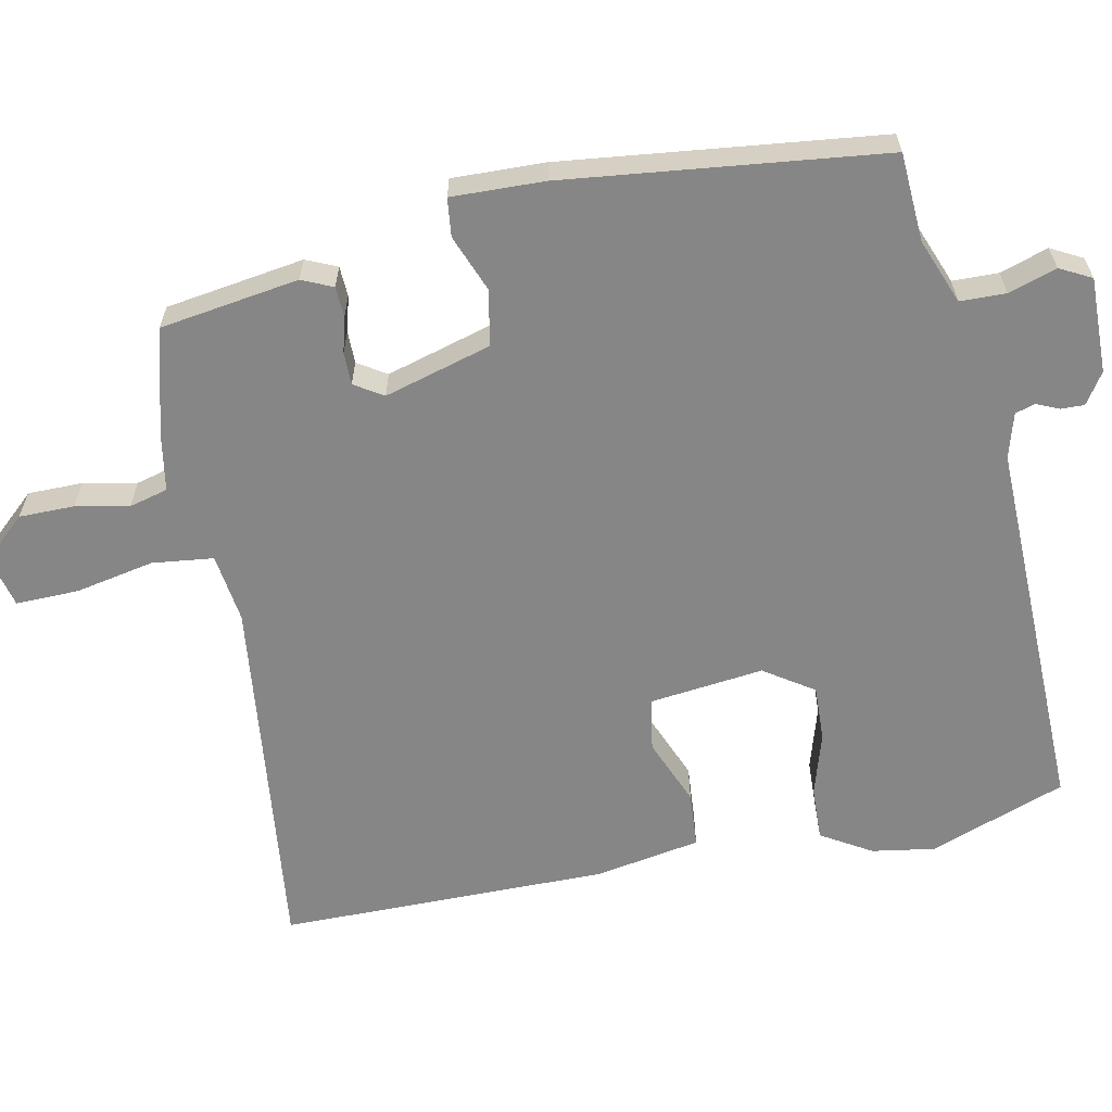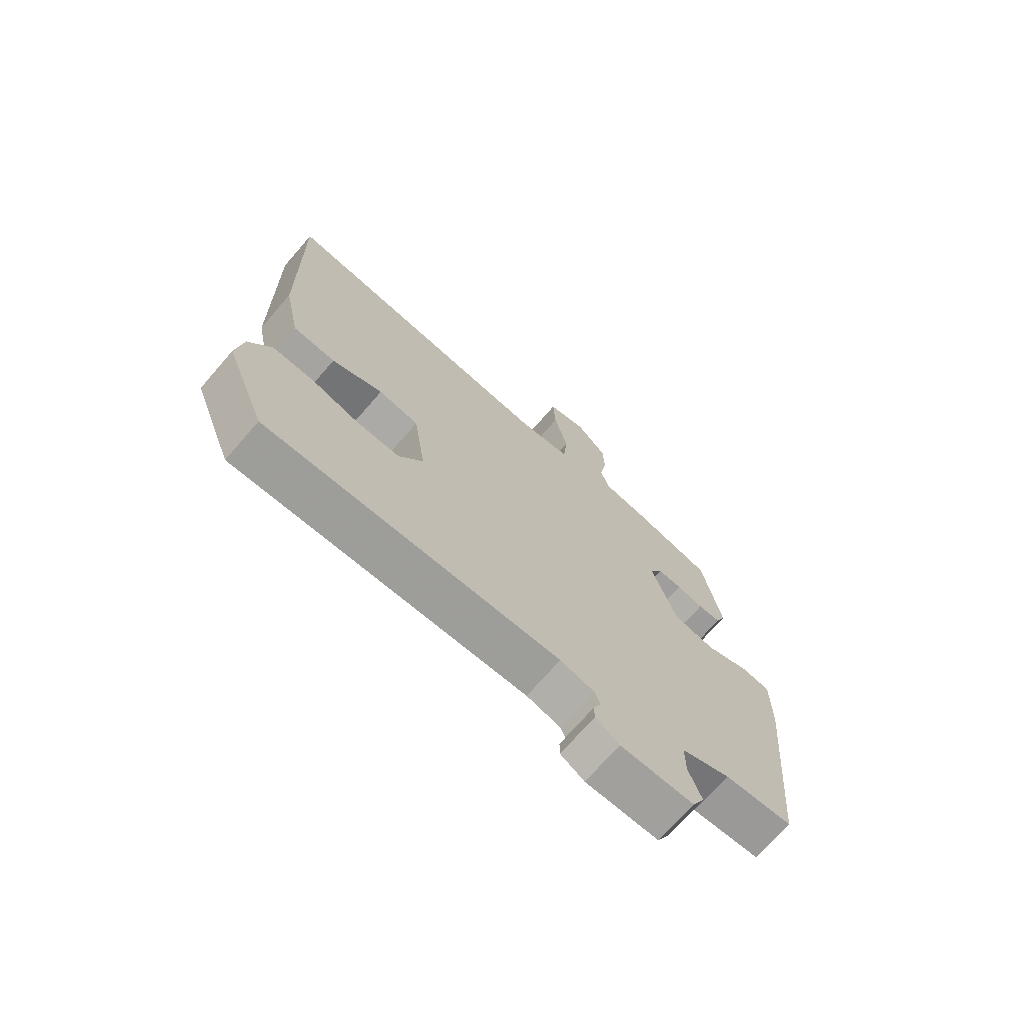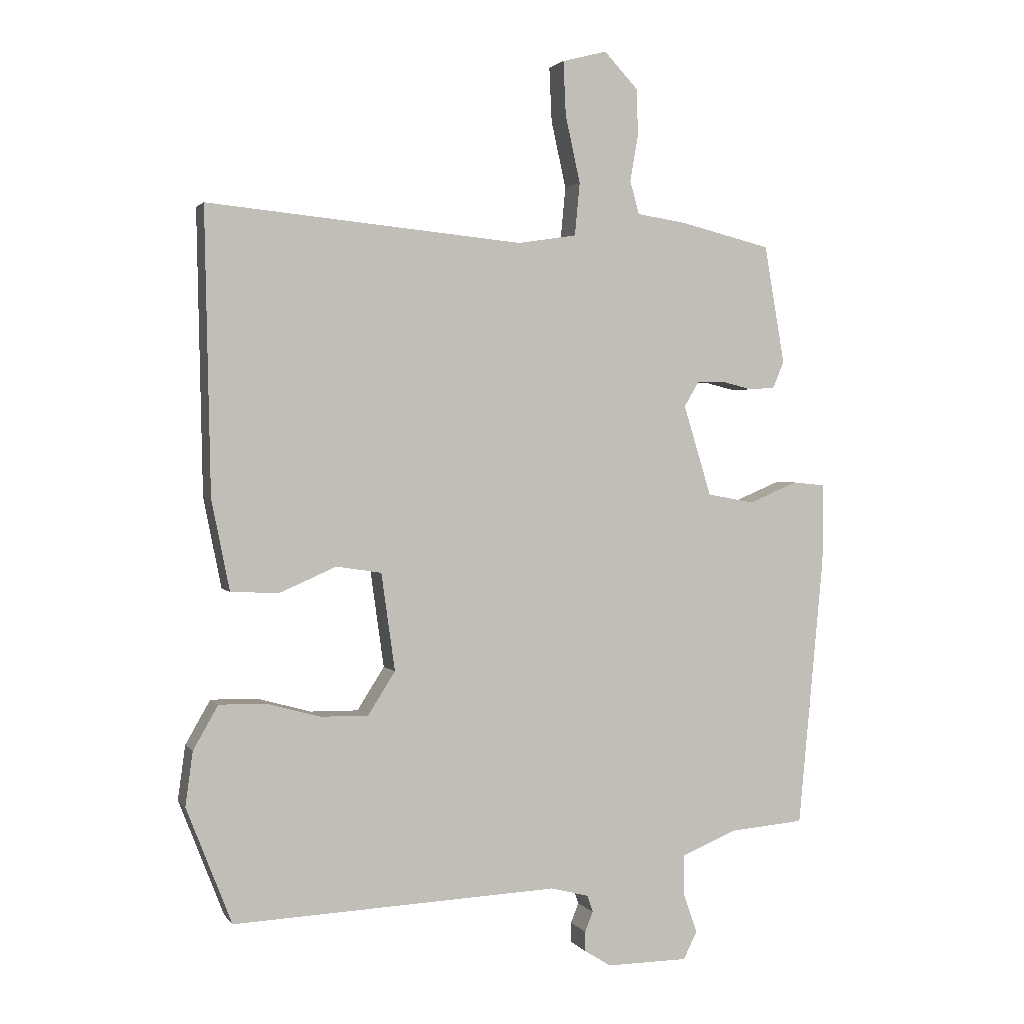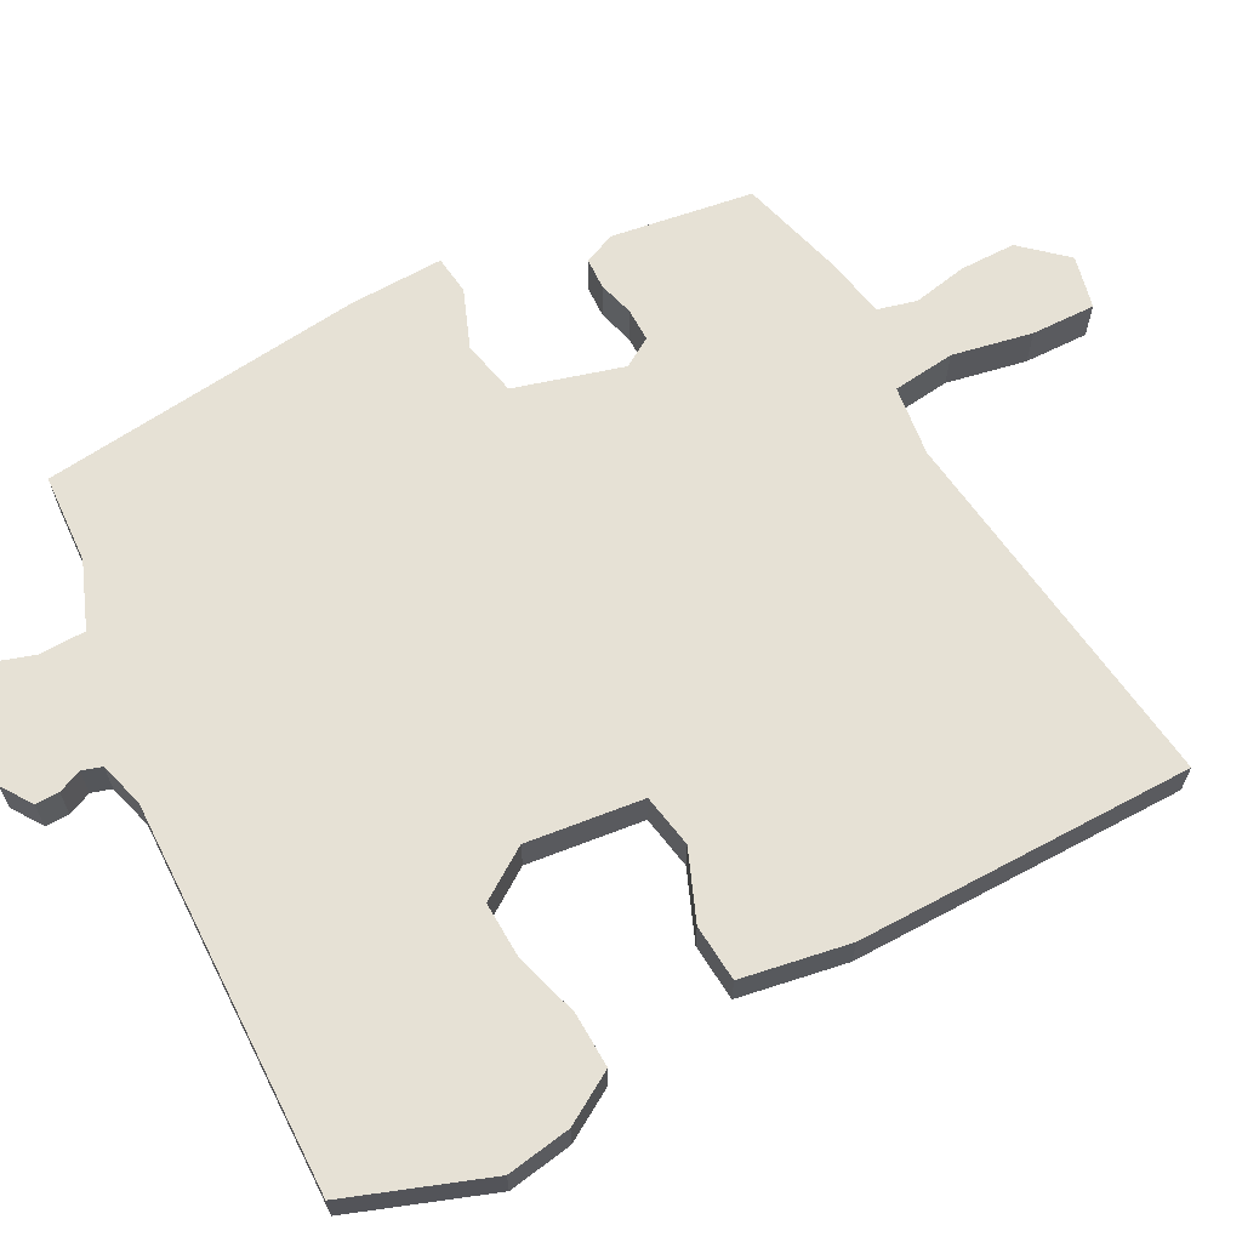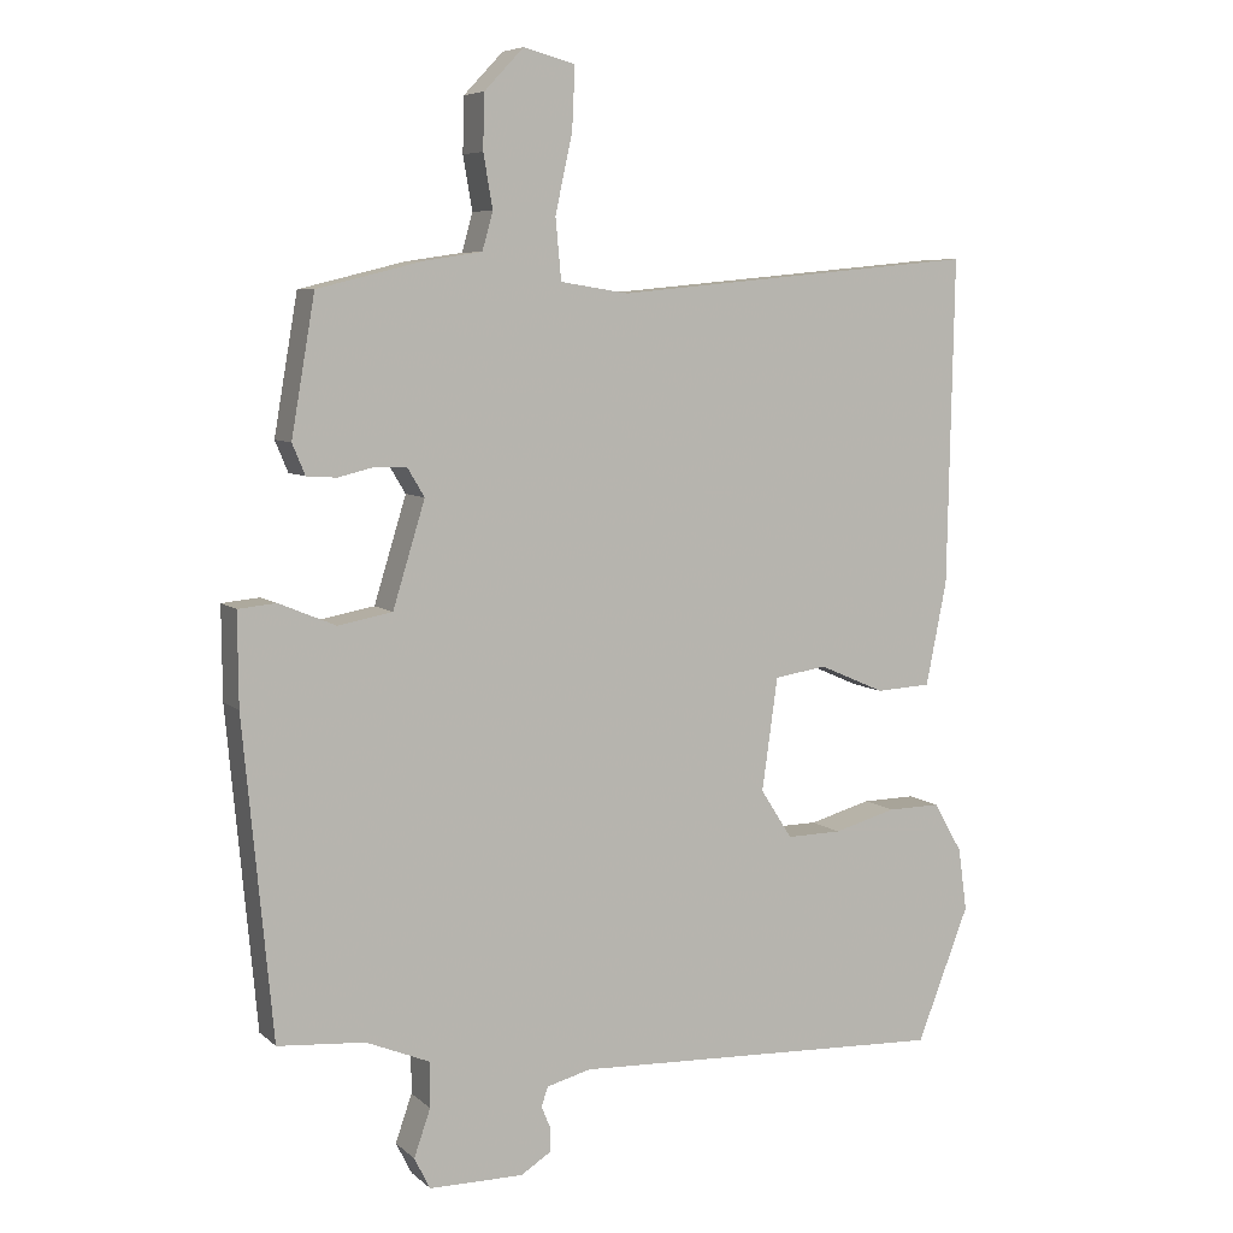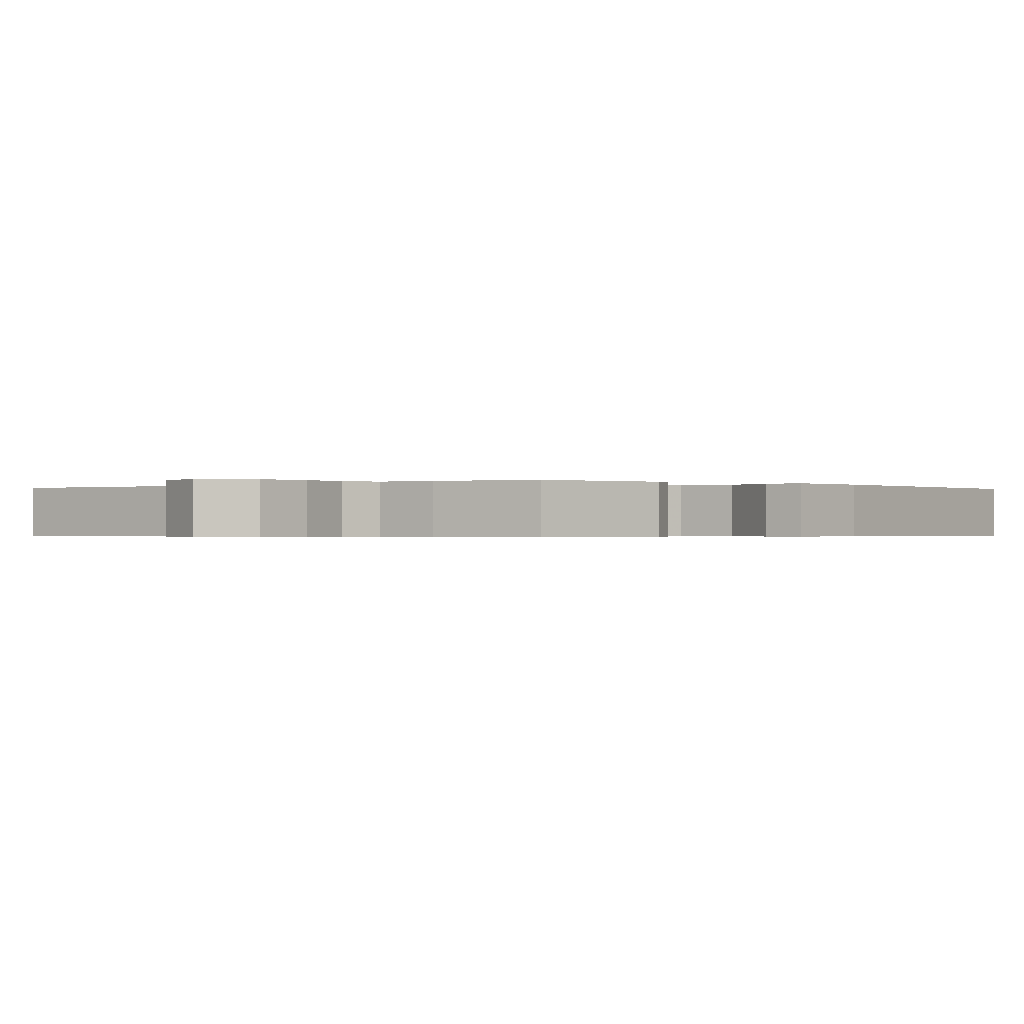
<metadata>
{"format":"obj","ext":"obj","renderer":"f3d","projection":"perspective","resolution":1024,"background":"white","views":[{"elev":-62.2,"azim":100.2,"up":"+Y"},{"elev":-71.8,"azim":-41.0,"up":"+Z"},{"elev":1.8,"azim":-18.0,"up":"+Z"},{"elev":64.7,"azim":-119.4,"up":"+Y"},{"elev":6.9,"azim":154.9,"up":"+Z"},{"elev":-0.4,"azim":41.4,"up":"+Y"}]}
</metadata>
<code>
v -0.475 0.07 -0.565
v -0.548 0.07 -0.378
v -0.536 0.07 -0.291
v -0.496 0.07 -0.221
v -0.421 0.07 -0.222
v -0.334 0.07 -0.246
v -0.257 0.07 -0.247
v -0.213 0.07 -0.178
v -0.235 0.07 -0.021
v -0.308 0.07 -0.01
v -0.4 0.07 -0.05
v -0.477 0.07 -0.046
v -0.506 0.07 0.099
v -0.515 0.07 0.554
v -0.005 0.07 0.506
v 0.09 0.07 0.521
v 0.098 0.07 0.606
v 0.074 0.07 0.714
v 0.07 0.07 0.801
v 0.142 0.07 0.82
v 0.197 0.07 0.762
v 0.199 0.07 0.686
v 0.186 0.07 0.612
v 0.201 0.07 0.559
v 0.281 0.07 0.547
v 0.428 0.07 0.511
v 0.461 0.07 0.32
v 0.443 0.07 0.277
v 0.401 0.07 0.274
v 0.352 0.07 0.286
v 0.307 0.07 0.285
v 0.283 0.07 0.245
v 0.328 0.07 0.099
v 0.404 0.07 0.085
v 0.483 0.07 0.118
v 0.536 0.07 0.113
v 0.535 0.07 -0.015
v 0.494 0.07 -0.455
v 0.372 0.07 -0.465
v 0.283 0.07 -0.502
v 0.283 0.07 -0.565
v 0.306 0.07 -0.631
v 0.284 0.07 -0.675
v 0.152 0.07 -0.676
v 0.109 0.07 -0.649
v 0.109 0.07 -0.617
v 0.122 0.07 -0.585
v 0.113 0.07 -0.558
v 0.051 0.07 -0.542
v -0.475 0 -0.565
v -0.548 0 -0.378
v -0.536 0 -0.291
v -0.496 0 -0.221
v -0.421 0 -0.222
v -0.334 0 -0.246
v -0.257 0 -0.247
v -0.213 0 -0.178
v -0.235 0 -0.021
v -0.308 0 -0.01
v -0.4 0 -0.05
v -0.477 0 -0.046
v -0.506 0 0.099
v -0.515 0 0.554
v -0.005 0 0.506
v 0.09 0 0.521
v 0.098 0 0.606
v 0.074 0 0.714
v 0.07 0 0.801
v 0.142 0 0.82
v 0.197 0 0.762
v 0.199 0 0.686
v 0.186 0 0.612
v 0.201 0 0.559
v 0.281 0 0.547
v 0.428 0 0.511
v 0.461 0 0.32
v 0.443 0 0.277
v 0.401 0 0.274
v 0.352 0 0.286
v 0.307 0 0.285
v 0.283 0 0.245
v 0.328 0 0.099
v 0.404 0 0.085
v 0.483 0 0.118
v 0.536 0 0.113
v 0.535 0 -0.015
v 0.494 0 -0.455
v 0.372 0 -0.465
v 0.283 0 -0.502
v 0.283 0 -0.565
v 0.306 0 -0.631
v 0.284 0 -0.675
v 0.152 0 -0.676
v 0.109 0 -0.649
v 0.109 0 -0.617
v 0.122 0 -0.585
v 0.113 0 -0.558
v 0.051 0 -0.542
f 44 45 46 47
f 42 43 44 47
f 41 42 47 48
f 40 41 48 49
f 36 37 38 39
f 34 35 36 39
f 33 34 39 40
f 32 33 40 49
f 27 28 29 30
f 27 30 31
f 24 25 26 27
f 24 27 31
f 20 21 22 23
f 18 19 20 23
f 17 18 23 24
f 16 17 24 31
f 12 13 14 15
f 10 11 12 15
f 9 10 15 16
f 8 9 16 31
f 3 4 5 6
f 3 6 7
f 2 3 7
f 1 2 7
f 32 49 1 7
f 7 8 31 32
f 96 95 94 93
f 96 93 92 91
f 97 96 91 90
f 98 97 90 89
f 88 87 86 85
f 88 85 84 83
f 89 88 83 82
f 98 89 82 81
f 79 78 77 76
f 80 79 76
f 76 75 74 73
f 80 76 73
f 72 71 70 69
f 72 69 68 67
f 73 72 67 66
f 80 73 66 65
f 64 63 62 61
f 64 61 60 59
f 65 64 59 58
f 80 65 58 57
f 55 54 53 52
f 56 55 52
f 56 52 51
f 56 51 50
f 56 50 98 81
f 81 80 57 56
f 1 50 51 2
f 2 51 52 3
f 3 52 53 4
f 4 53 54 5
f 5 54 55 6
f 6 55 56 7
f 7 56 57 8
f 8 57 58 9
f 9 58 59 10
f 10 59 60 11
f 11 60 61 12
f 12 61 62 13
f 13 62 63 14
f 14 63 64 15
f 15 64 65 16
f 16 65 66 17
f 17 66 67 18
f 18 67 68 19
f 19 68 69 20
f 20 69 70 21
f 21 70 71 22
f 22 71 72 23
f 23 72 73 24
f 24 73 74 25
f 25 74 75 26
f 26 75 76 27
f 27 76 77 28
f 28 77 78 29
f 29 78 79 30
f 30 79 80 31
f 31 80 81 32
f 32 81 82 33
f 33 82 83 34
f 34 83 84 35
f 35 84 85 36
f 36 85 86 37
f 37 86 87 38
f 38 87 88 39
f 39 88 89 40
f 40 89 90 41
f 41 90 91 42
f 42 91 92 43
f 43 92 93 44
f 44 93 94 45
f 45 94 95 46
f 46 95 96 47
f 47 96 97 48
f 48 97 98 49
f 49 98 50 1

</code>
